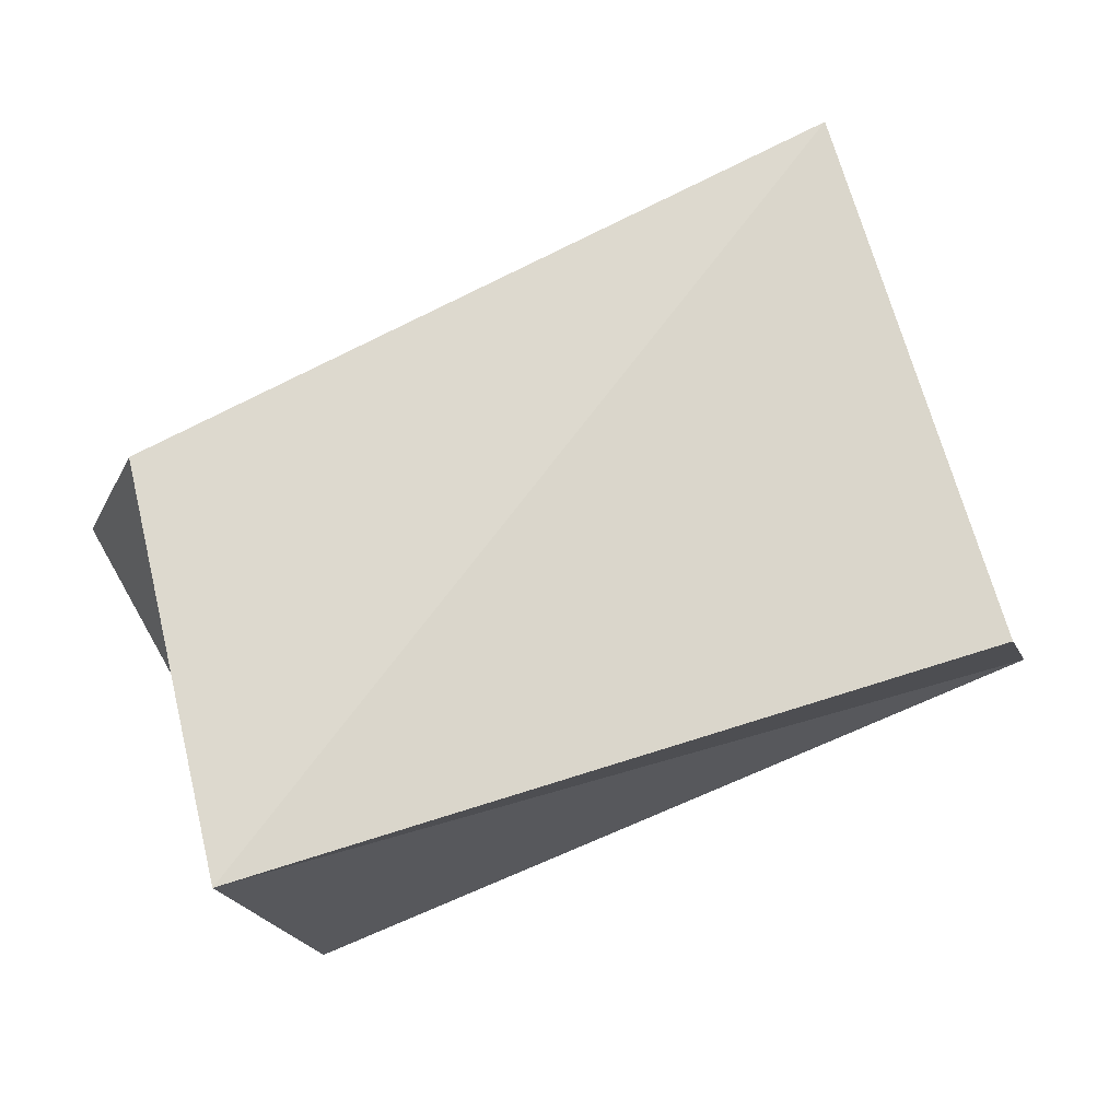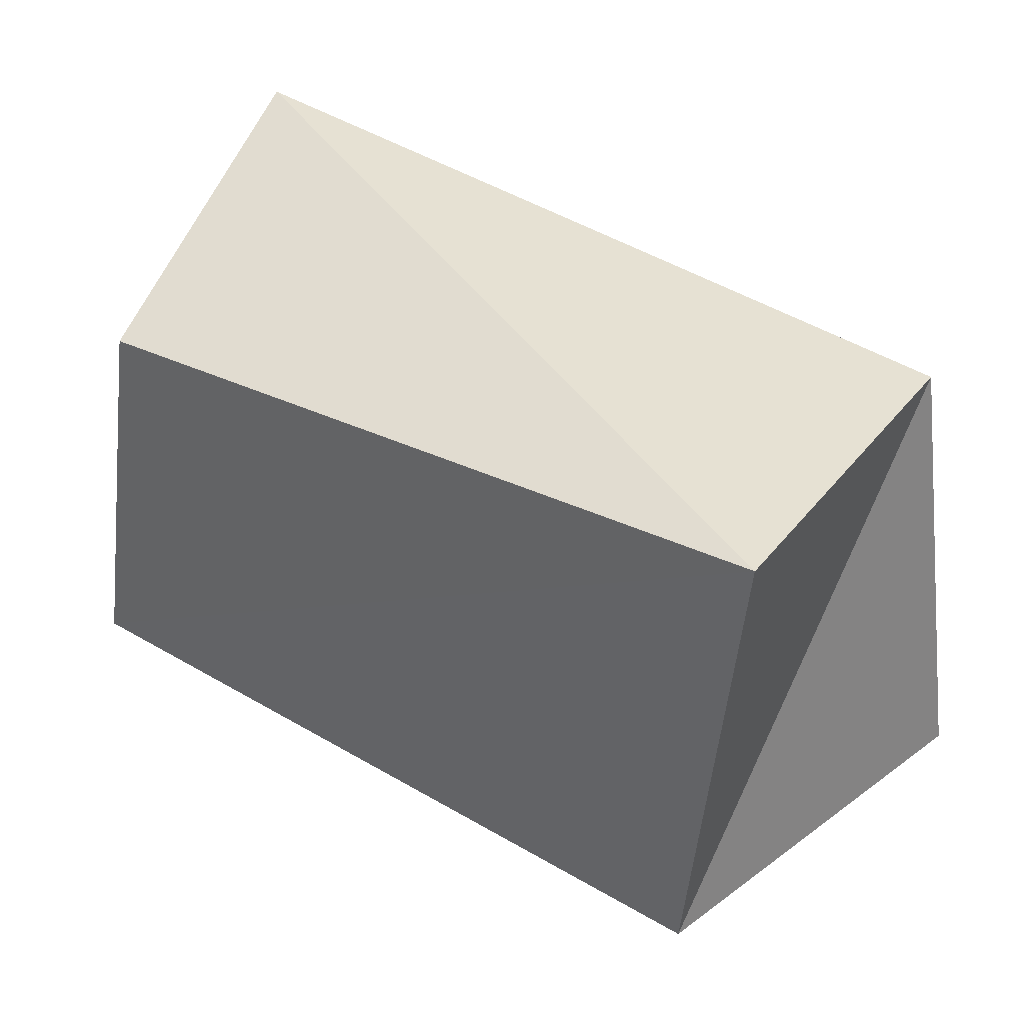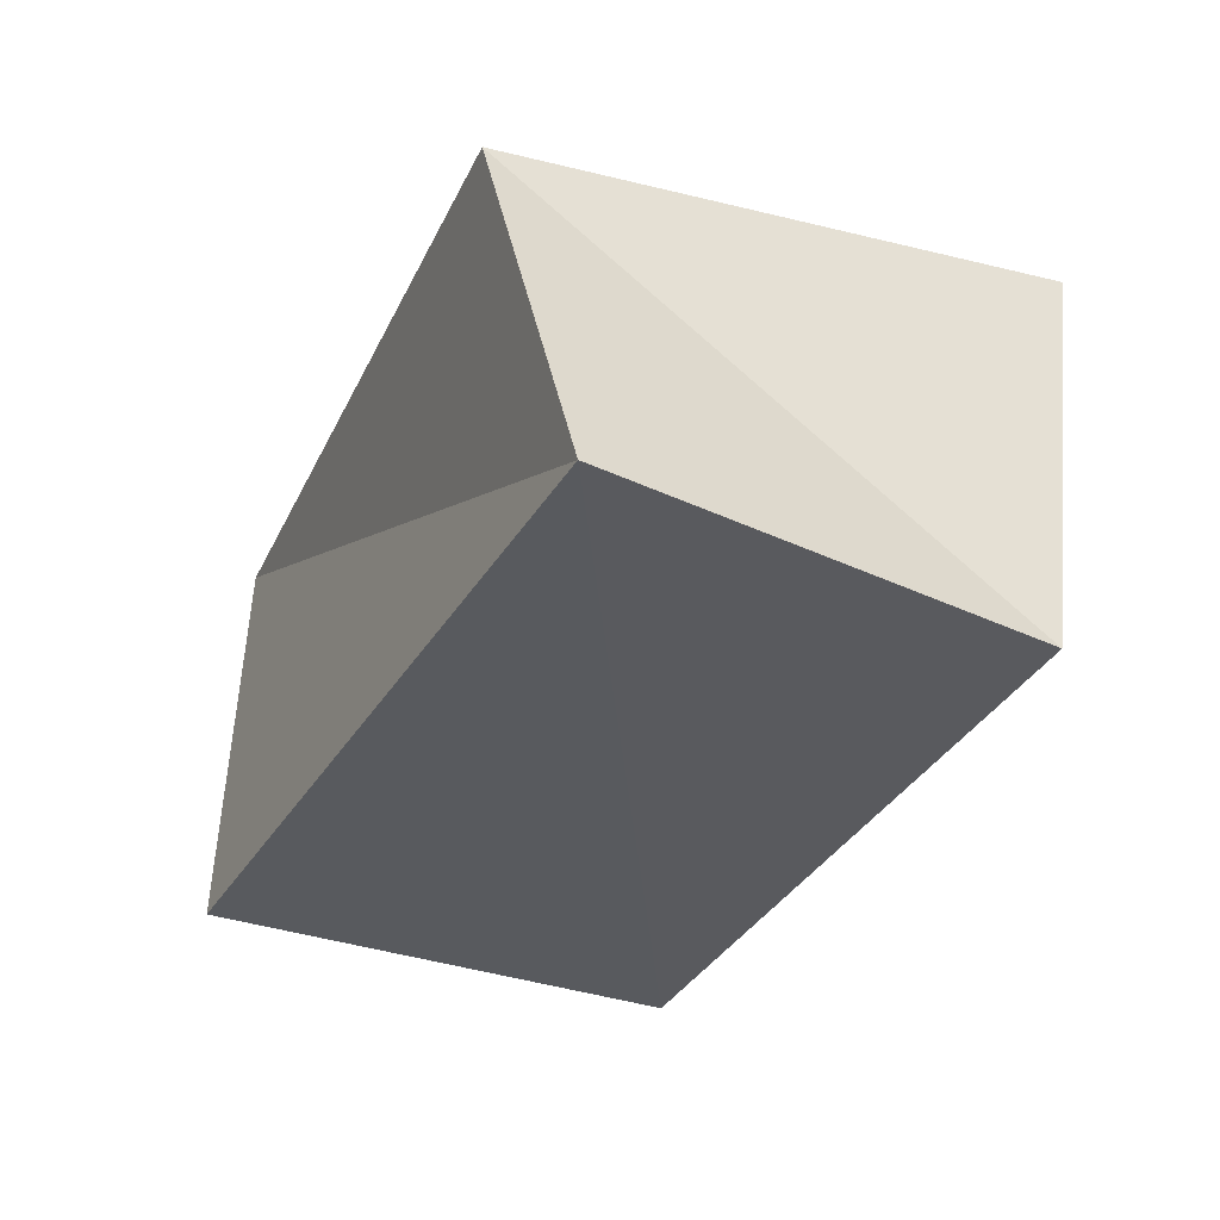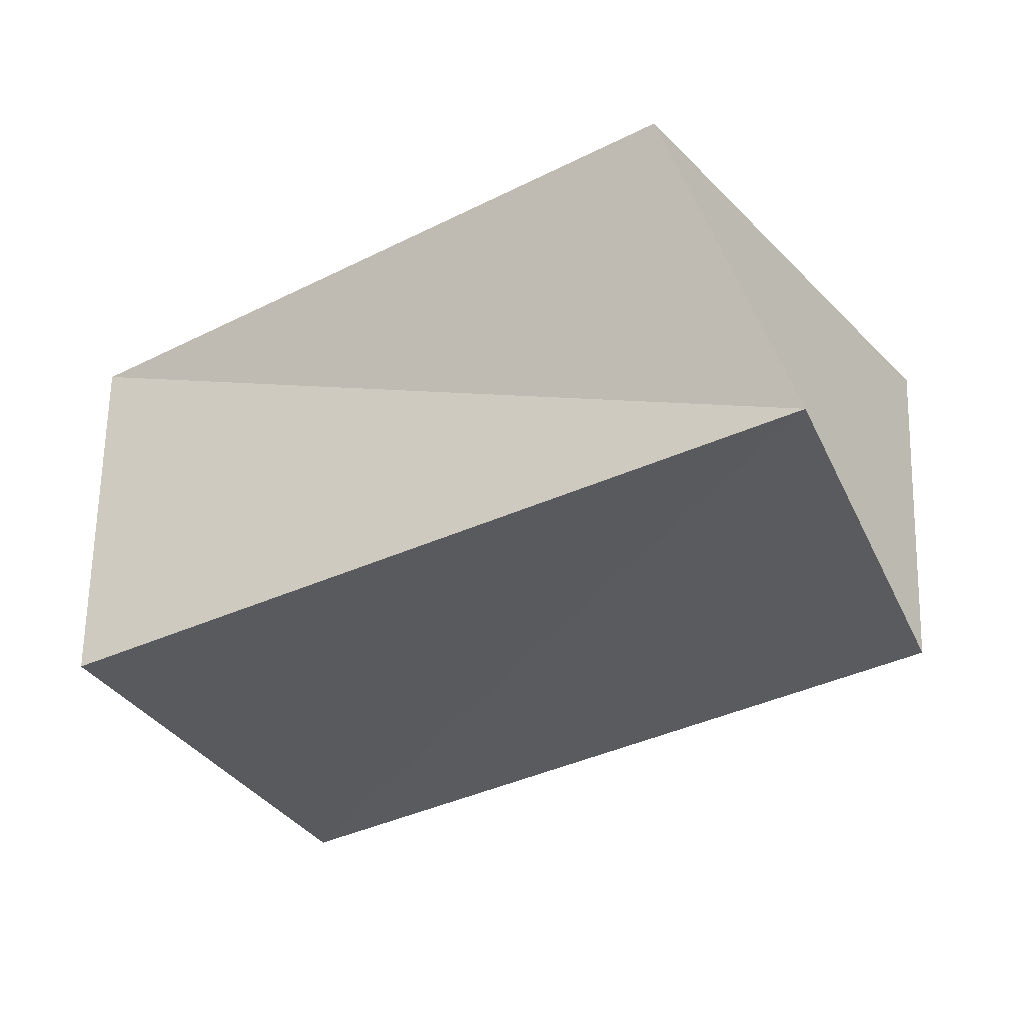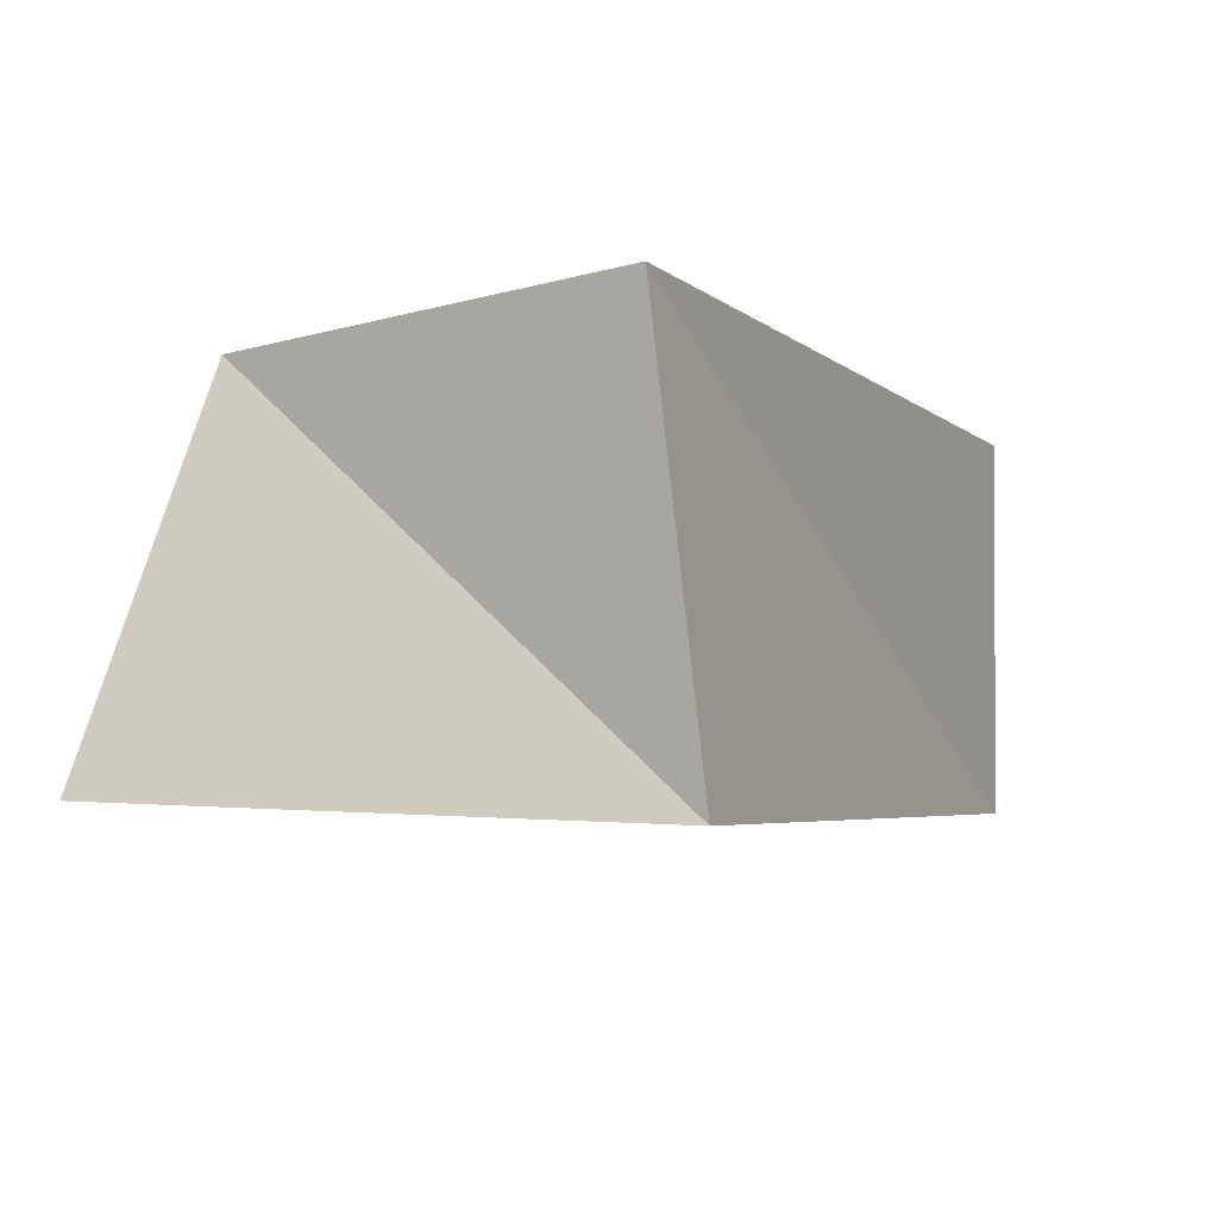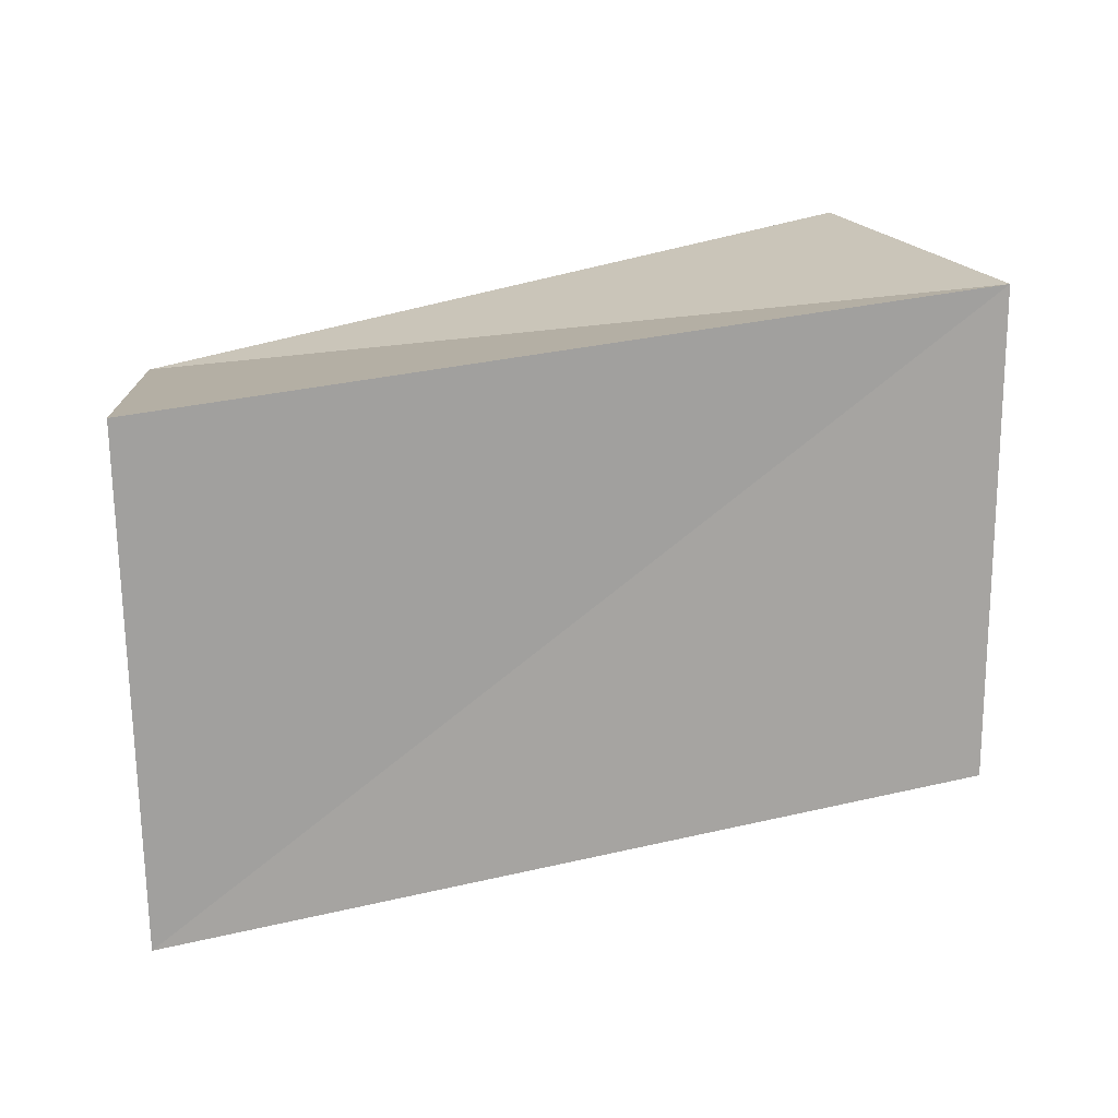
<metadata>
{"format":"obj","ext":"obj","renderer":"f3d","projection":"perspective","resolution":1024,"background":"white","views":[{"elev":73.3,"azim":-21.9,"up":"+Z"},{"elev":40.6,"azim":34.1,"up":"+Y"},{"elev":-31.2,"azim":64.1,"up":"+Z"},{"elev":-33.6,"azim":31.3,"up":"+Z"},{"elev":-6.2,"azim":-65.2,"up":"+Z"},{"elev":-73.9,"azim":9.0,"up":"+Z"}]}
</metadata>
<code>
v 0.04843 0.03227 0.02488
v -0.0452 -0.03158 -0.02602
v 0.04692 0.02764 -0.0224
v -0.05085 -0.02778 0.02573
v -0.0436 0.02357 0.02314
v 0.05623 -0.03022 -0.02291
v 0.04222 -0.03473 0.02315
v -0.0546 0.03433 -0.02322
f 4 5 2
f 6 4 2
f 2 5 8
f 8 6 2
f 4 1 5
f 7 4 6
f 7 1 4
f 5 1 8
f 3 6 8
f 8 1 3
f 3 7 6
f 1 7 3

</code>
